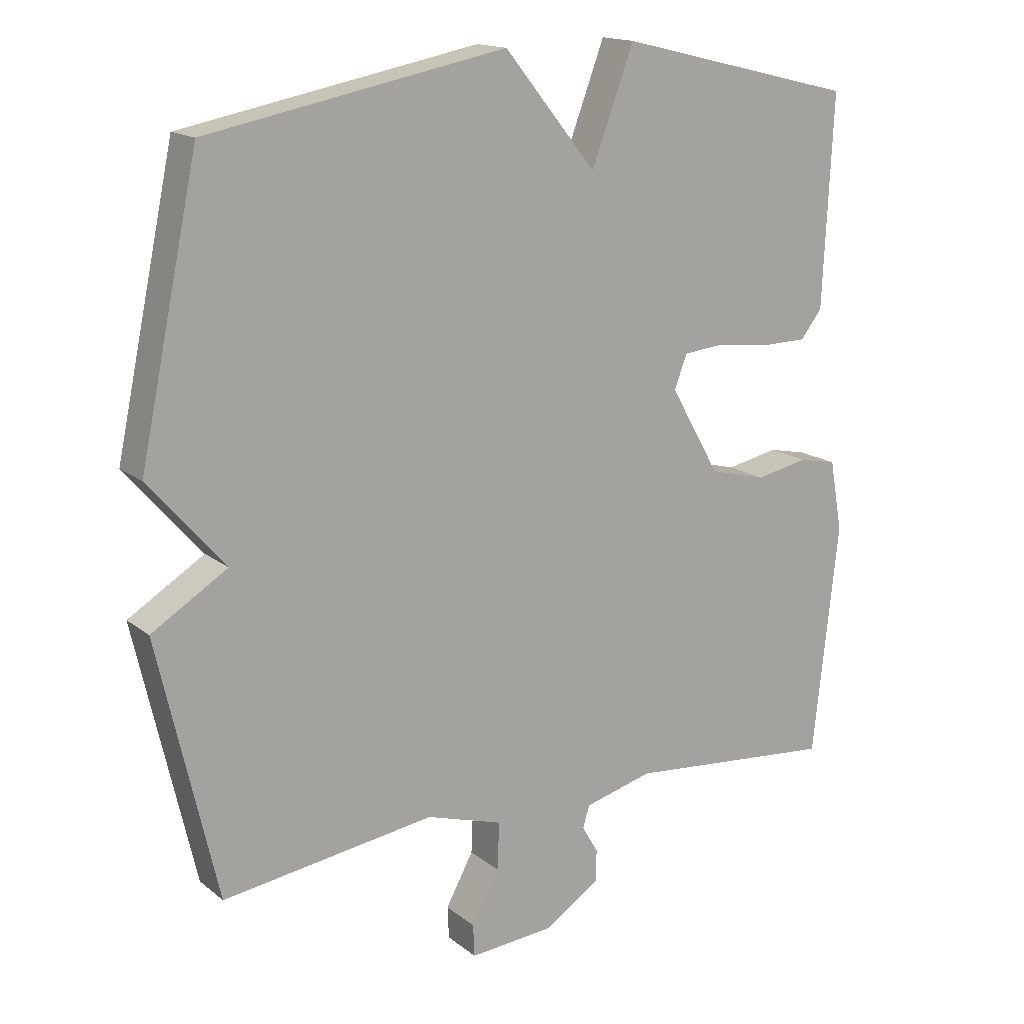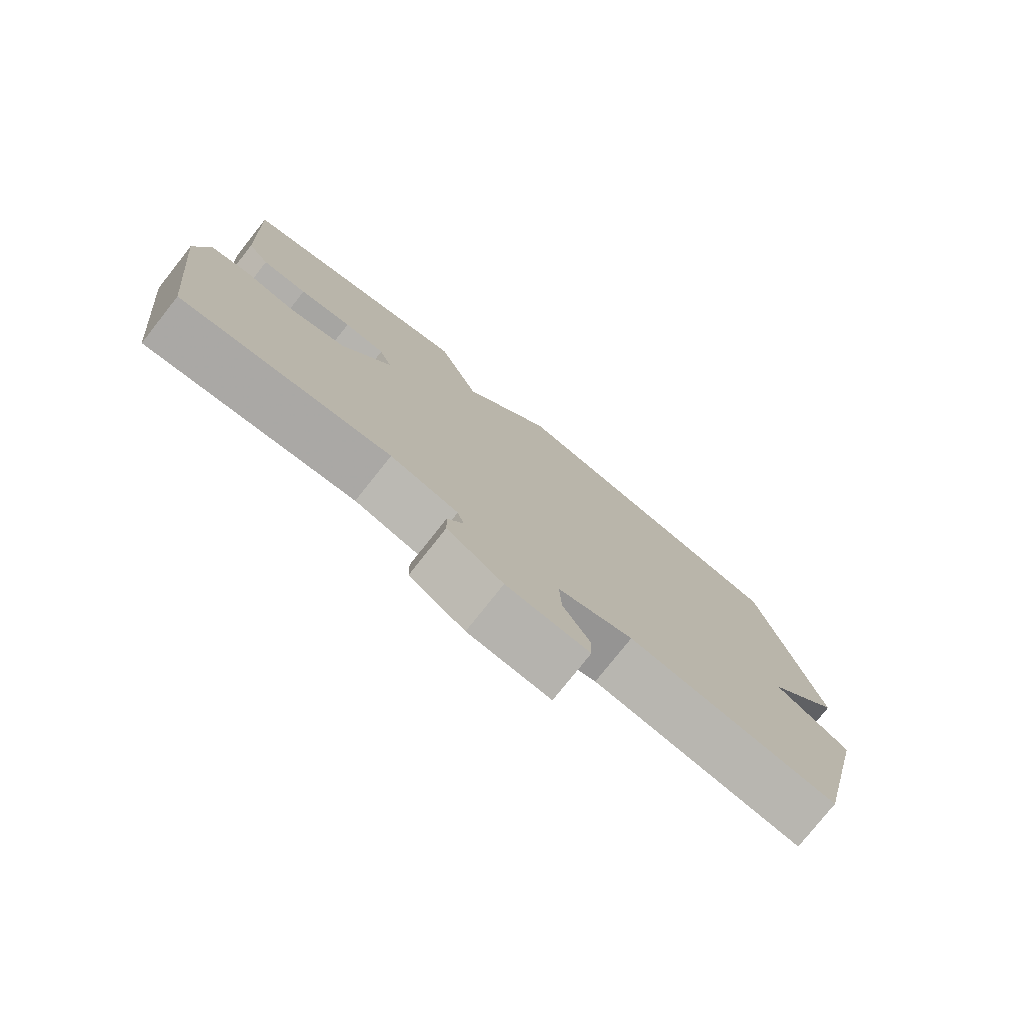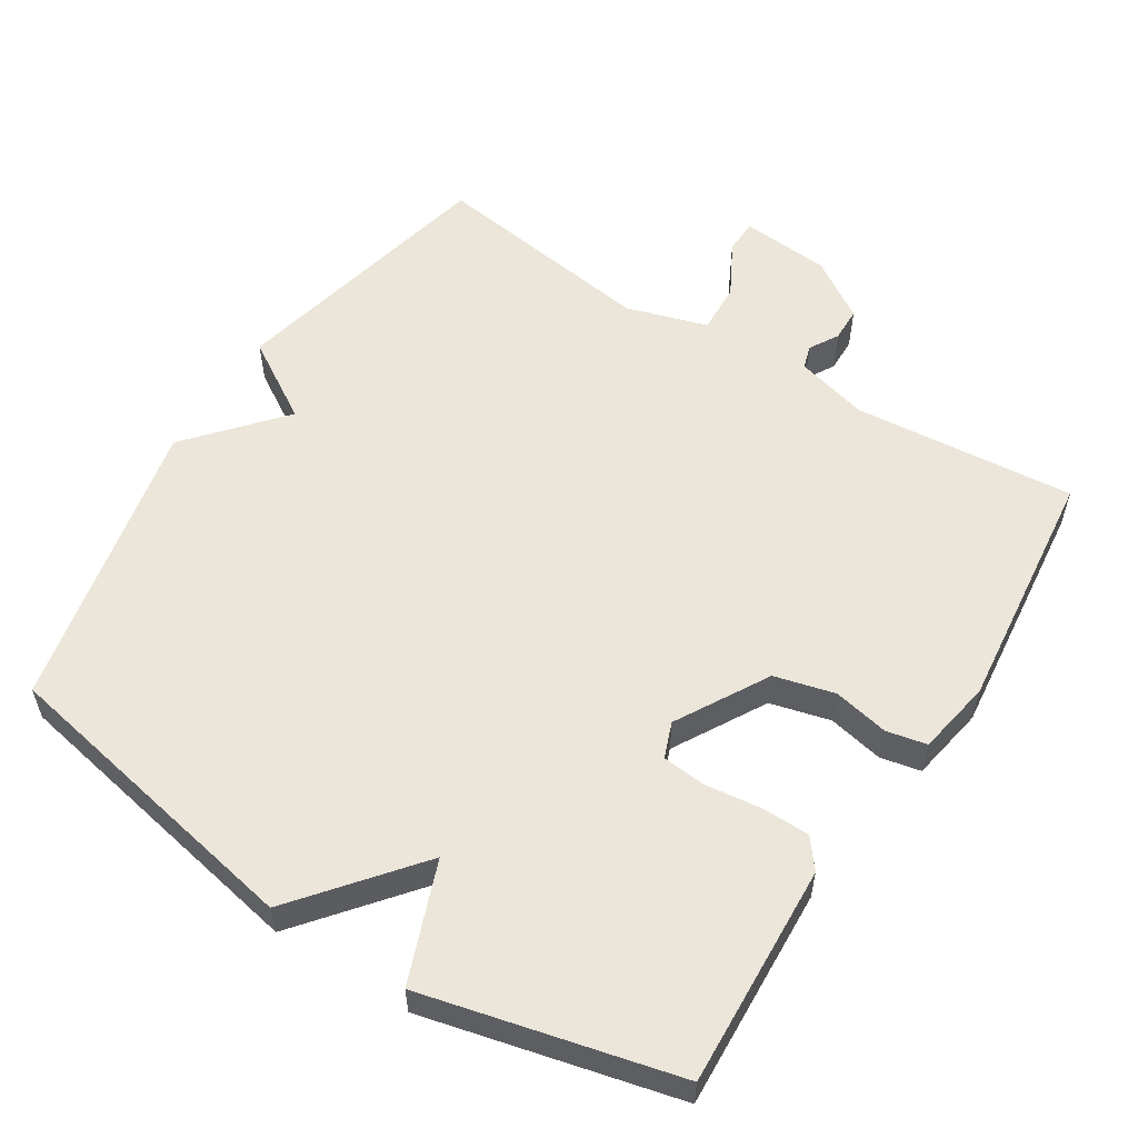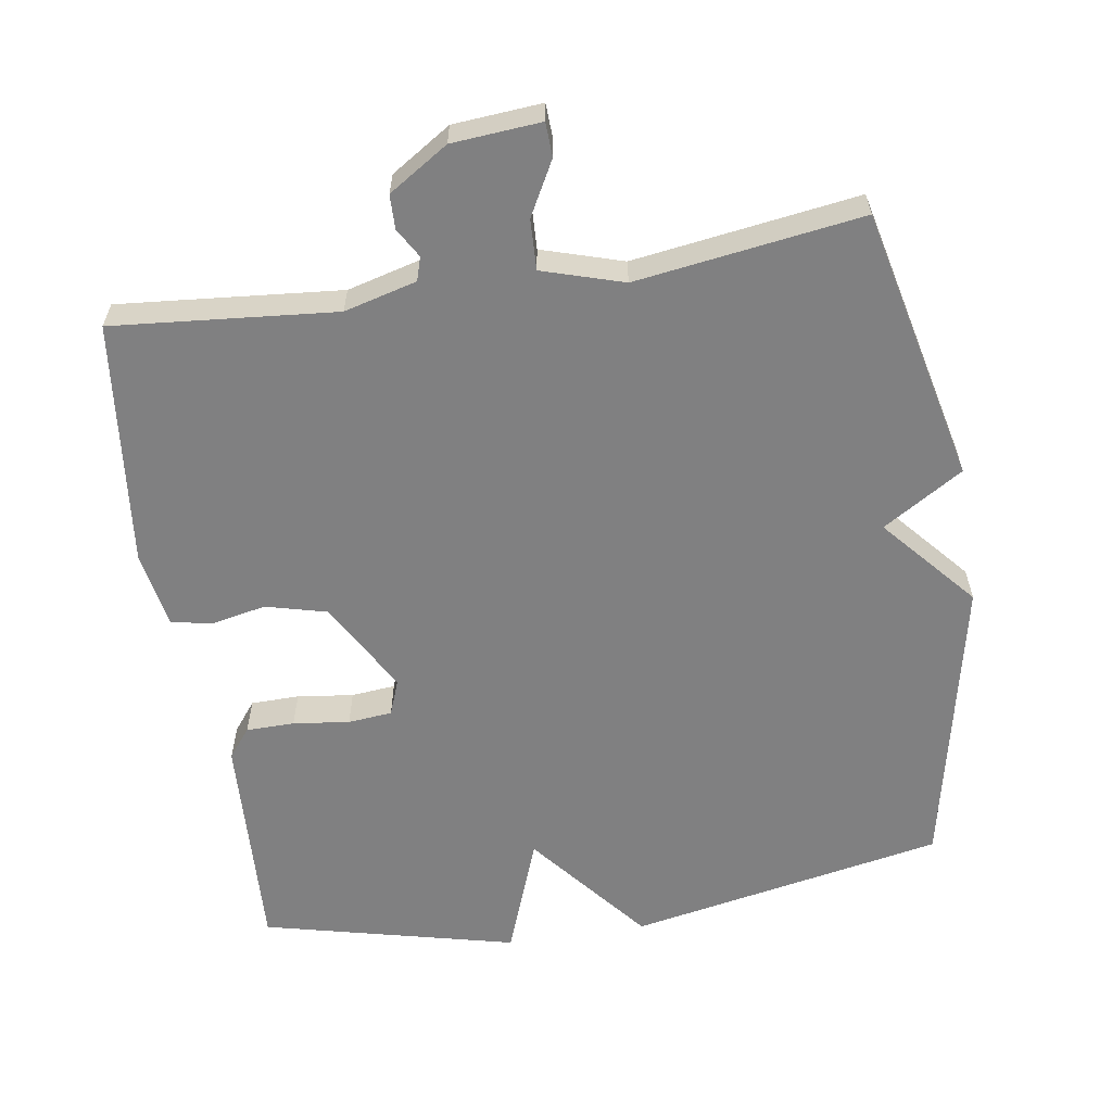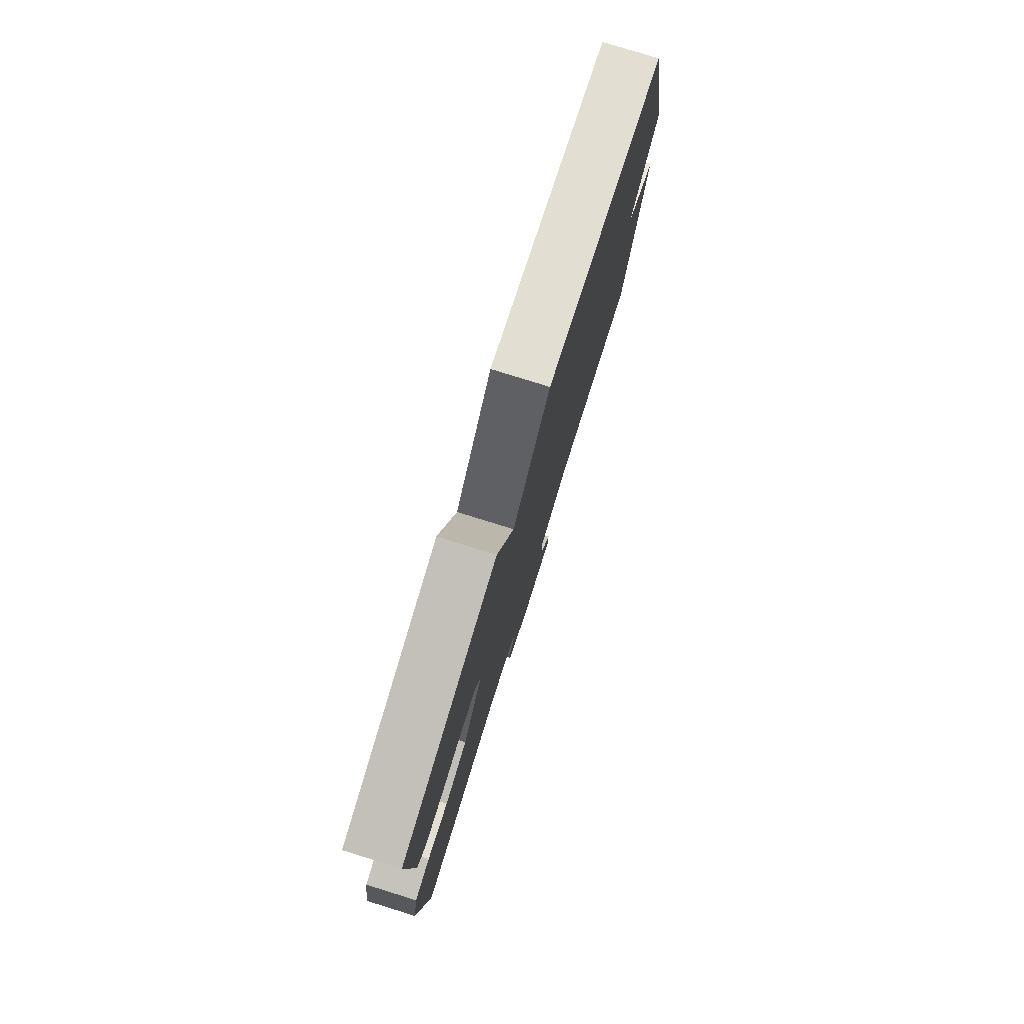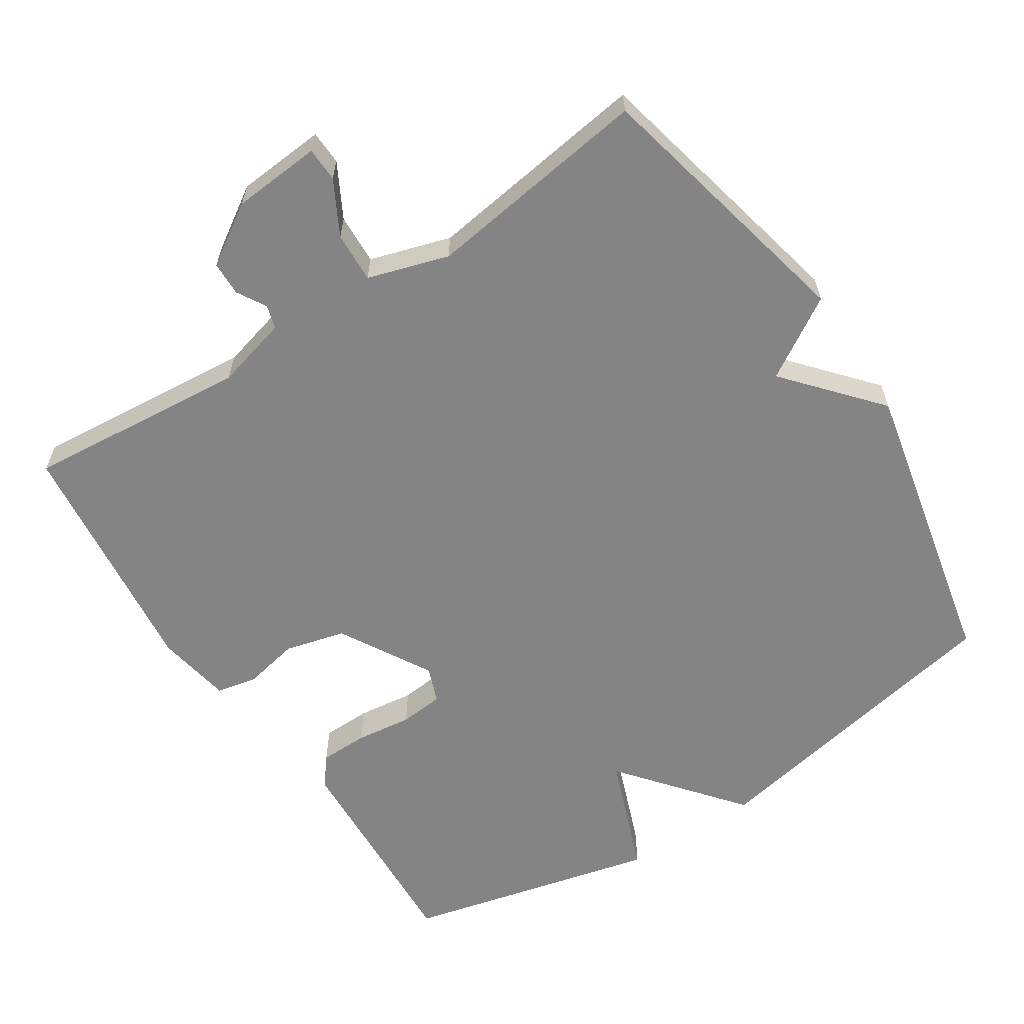
<metadata>
{"format":"obj","ext":"obj","renderer":"f3d","projection":"perspective","resolution":1024,"background":"white","views":[{"elev":15.9,"azim":-32.7,"up":"+Z"},{"elev":-77.9,"azim":141.6,"up":"+Z"},{"elev":56.5,"azim":32.3,"up":"+Y"},{"elev":-60.1,"azim":-171.1,"up":"+Y"},{"elev":79.0,"azim":107.3,"up":"+Z"},{"elev":-61.5,"azim":-147.0,"up":"+Y"}]}
</metadata>
<code>
v -0.5 0.07 -0.5
v -0.588 0.07 -0.115
v -0.475 0.07 -0.045
v -0.588 0.07 0.085
v -0.5 0.07 0.5
v -0.056 0.07 0.586
v 0.081 0.07 0.418
v 0.144 0.07 0.586
v 0.5 0.07 0.5
v 0.485 0.07 0.187
v 0.453 0.07 0.146
v 0.385 0.07 0.145
v 0.306 0.07 0.155
v 0.244 0.07 0.149
v 0.225 0.07 0.099
v 0.299 0.07 -0.03
v 0.384 0.07 -0.052
v 0.462 0.07 -0.036
v 0.519 0.07 -0.048
v 0.538 0.07 -0.154
v 0.5 0.07 -0.5
v 0.187 0.07 -0.472
v 0.085 0.07 -0.499
v 0.075 0.07 -0.532
v 0.099 0.07 -0.573
v 0.098 0.07 -0.621
v 0.014 0.07 -0.675
v -0.111 0.07 -0.685
v -0.113 0.07 -0.637
v -0.072 0.07 -0.561
v -0.069 0.07 -0.49
v -0.183 0.07 -0.455
v -0.5 0 -0.5
v -0.588 0 -0.115
v -0.475 0 -0.045
v -0.588 0 0.085
v -0.5 0 0.5
v -0.056 0 0.586
v 0.081 0 0.418
v 0.144 0 0.586
v 0.5 0 0.5
v 0.485 0 0.187
v 0.453 0 0.146
v 0.385 0 0.145
v 0.306 0 0.155
v 0.244 0 0.149
v 0.225 0 0.099
v 0.299 0 -0.03
v 0.384 0 -0.052
v 0.462 0 -0.036
v 0.519 0 -0.048
v 0.538 0 -0.154
v 0.5 0 -0.5
v 0.187 0 -0.472
v 0.085 0 -0.499
v 0.075 0 -0.532
v 0.099 0 -0.573
v 0.098 0 -0.621
v 0.014 0 -0.675
v -0.111 0 -0.685
v -0.113 0 -0.637
v -0.072 0 -0.561
v -0.069 0 -0.49
v -0.183 0 -0.455
f 28 29 30
f 27 28 30
f 26 27 30
f 25 26 30
f 24 25 30
f 23 24 30 31
f 22 23 31 32
f 20 21 22
f 19 20 22
f 18 19 22
f 17 18 22
f 16 17 22 32
f 11 12 13
f 10 11 13
f 9 10 13
f 8 9 13
f 7 8 13
f 7 13 14
f 7 14 15
f 6 7 15
f 5 6 15
f 4 5 15
f 3 4 15
f 15 16 32
f 3 15 32
f 2 3 32
f 1 2 32
f 62 61 60
f 62 60 59
f 62 59 58
f 62 58 57
f 62 57 56
f 63 62 56 55
f 64 63 55 54
f 54 53 52
f 54 52 51
f 54 51 50
f 54 50 49
f 64 54 49 48
f 45 44 43
f 45 43 42
f 45 42 41
f 45 41 40
f 45 40 39
f 46 45 39
f 47 46 39
f 47 39 38
f 47 38 37
f 47 37 36
f 47 36 35
f 64 48 47
f 64 47 35
f 64 35 34
f 64 34 33
f 1 33 34 2
f 2 34 35 3
f 3 35 36 4
f 4 36 37 5
f 5 37 38 6
f 6 38 39 7
f 7 39 40 8
f 8 40 41 9
f 9 41 42 10
f 10 42 43 11
f 11 43 44 12
f 12 44 45 13
f 13 45 46 14
f 14 46 47 15
f 15 47 48 16
f 16 48 49 17
f 17 49 50 18
f 18 50 51 19
f 19 51 52 20
f 20 52 53 21
f 21 53 54 22
f 22 54 55 23
f 23 55 56 24
f 24 56 57 25
f 25 57 58 26
f 26 58 59 27
f 27 59 60 28
f 28 60 61 29
f 29 61 62 30
f 30 62 63 31
f 31 63 64 32
f 32 64 33 1

</code>
